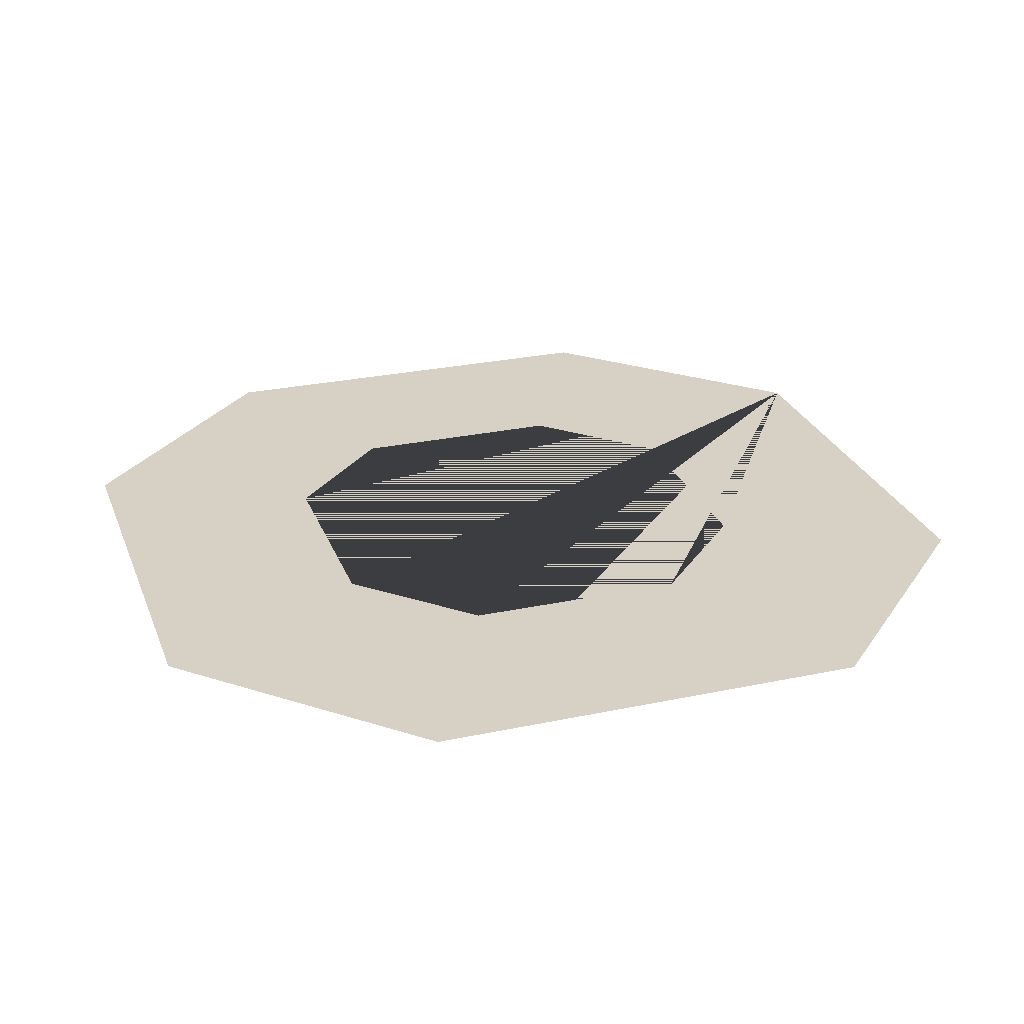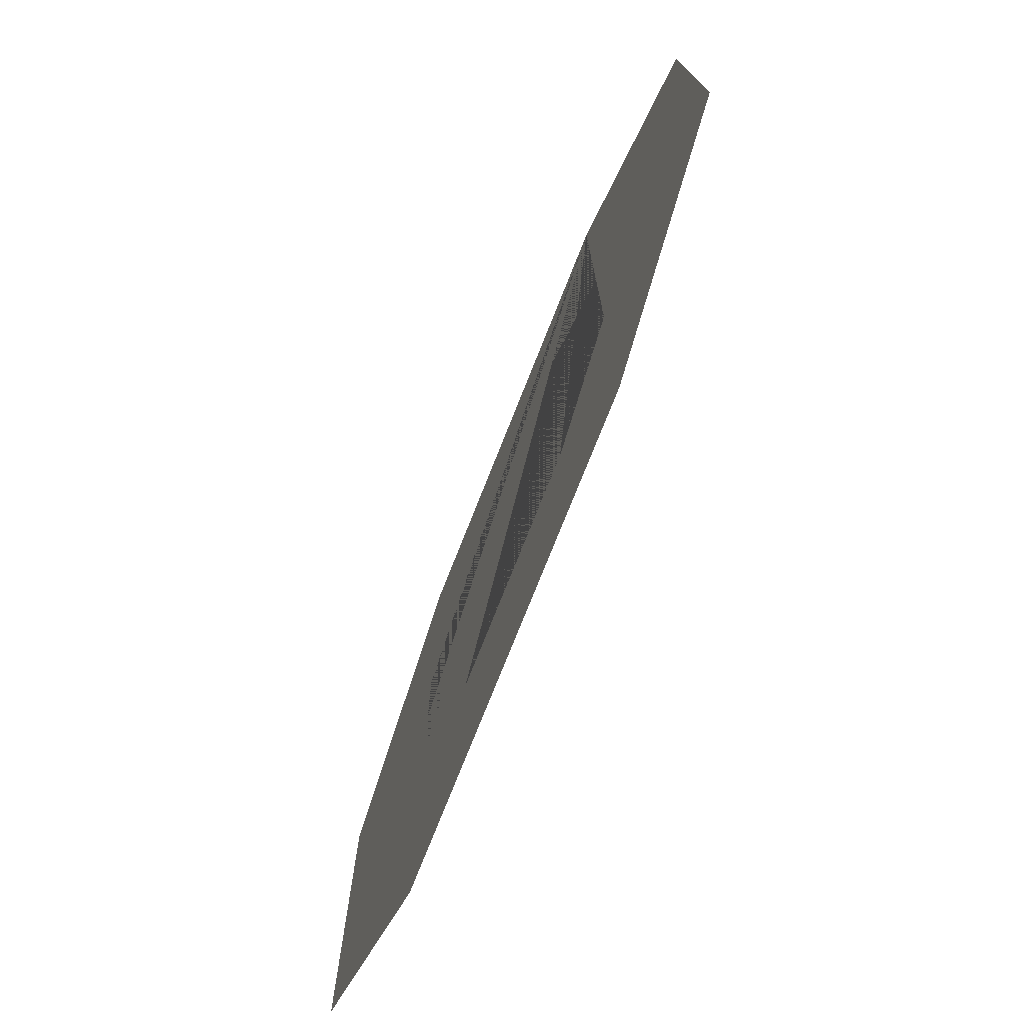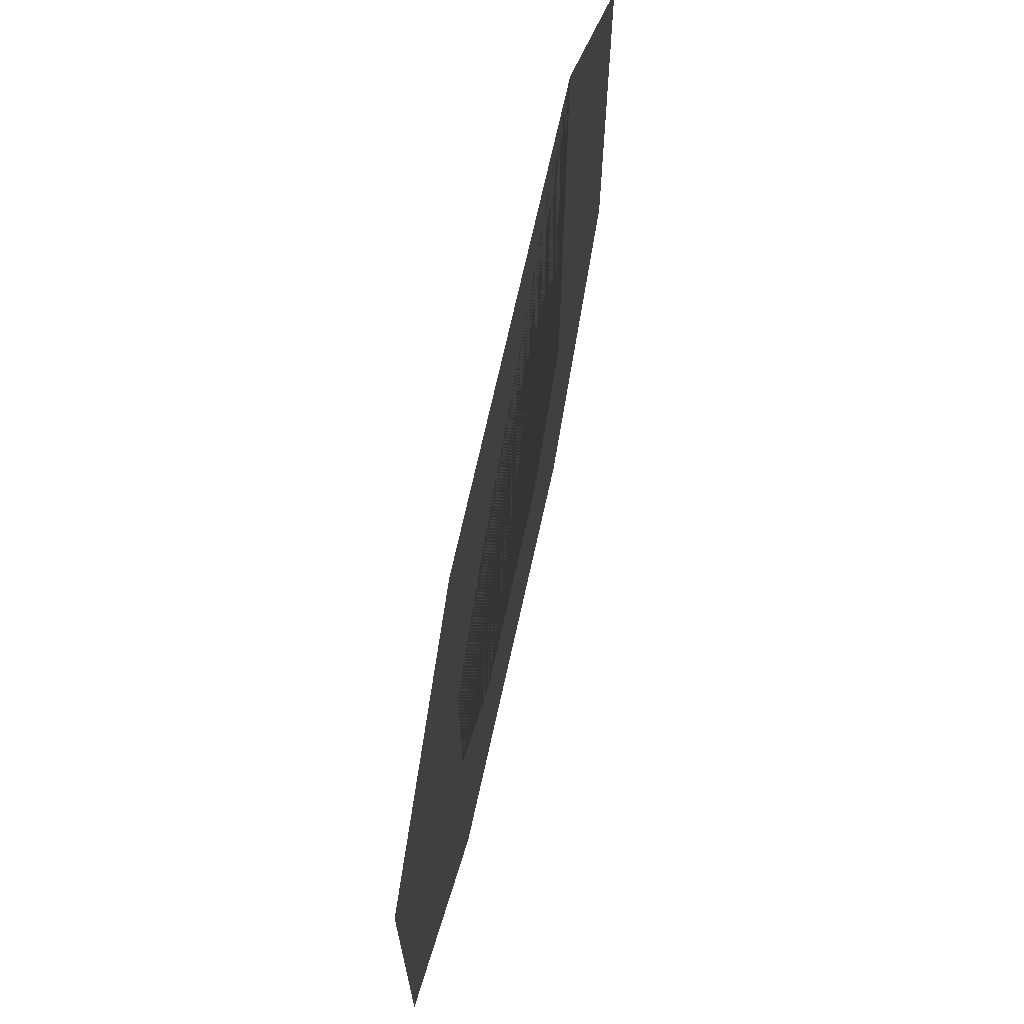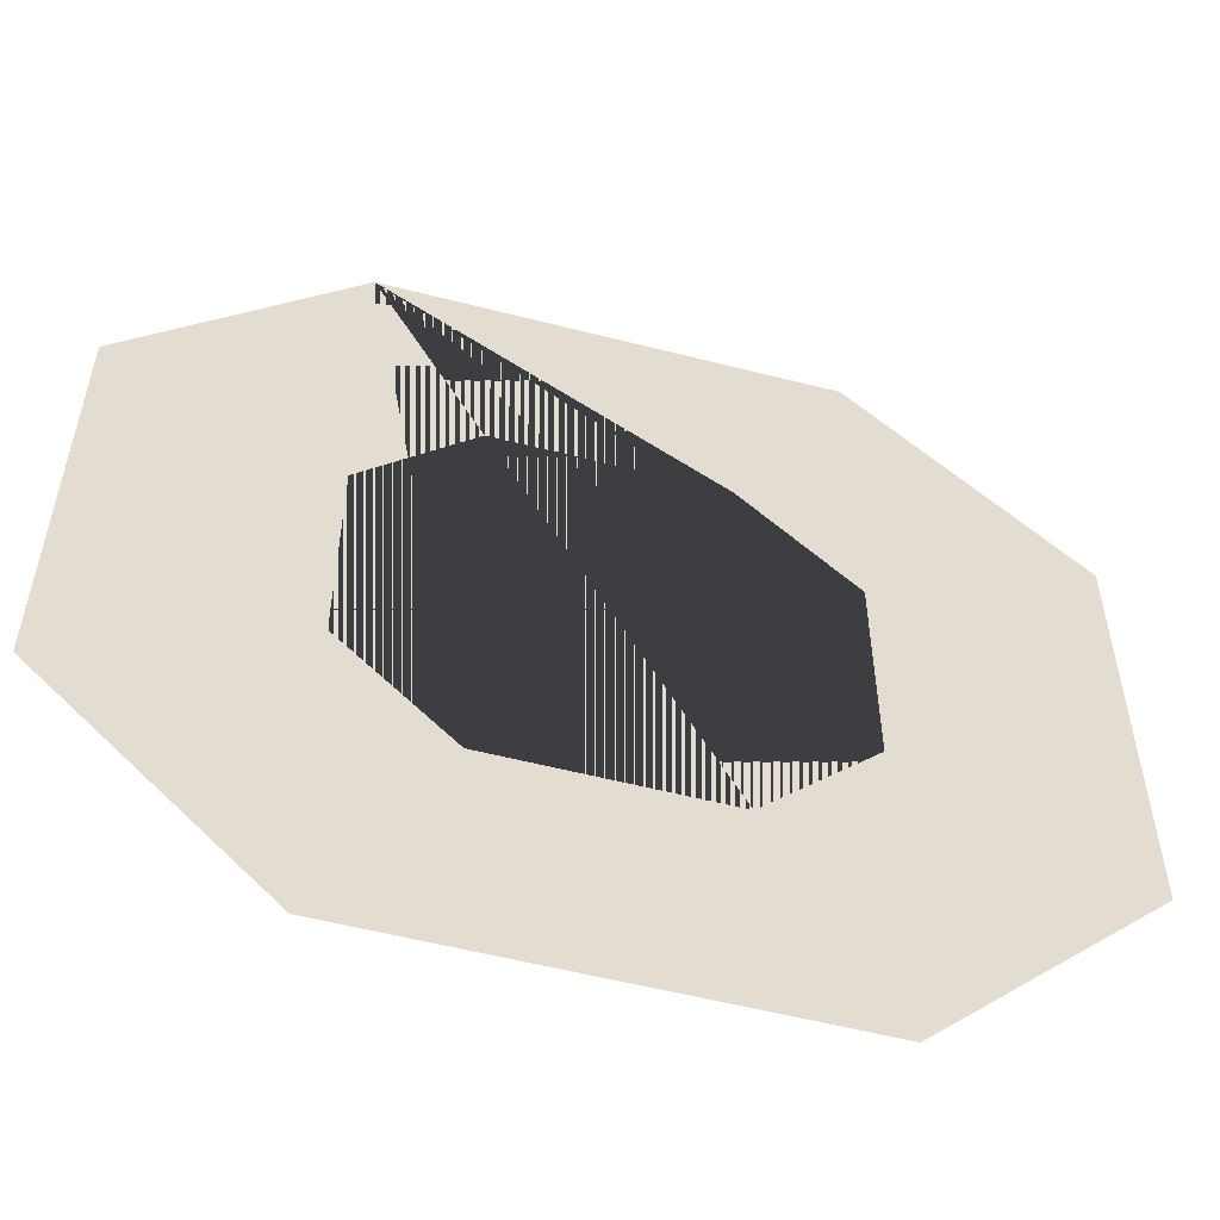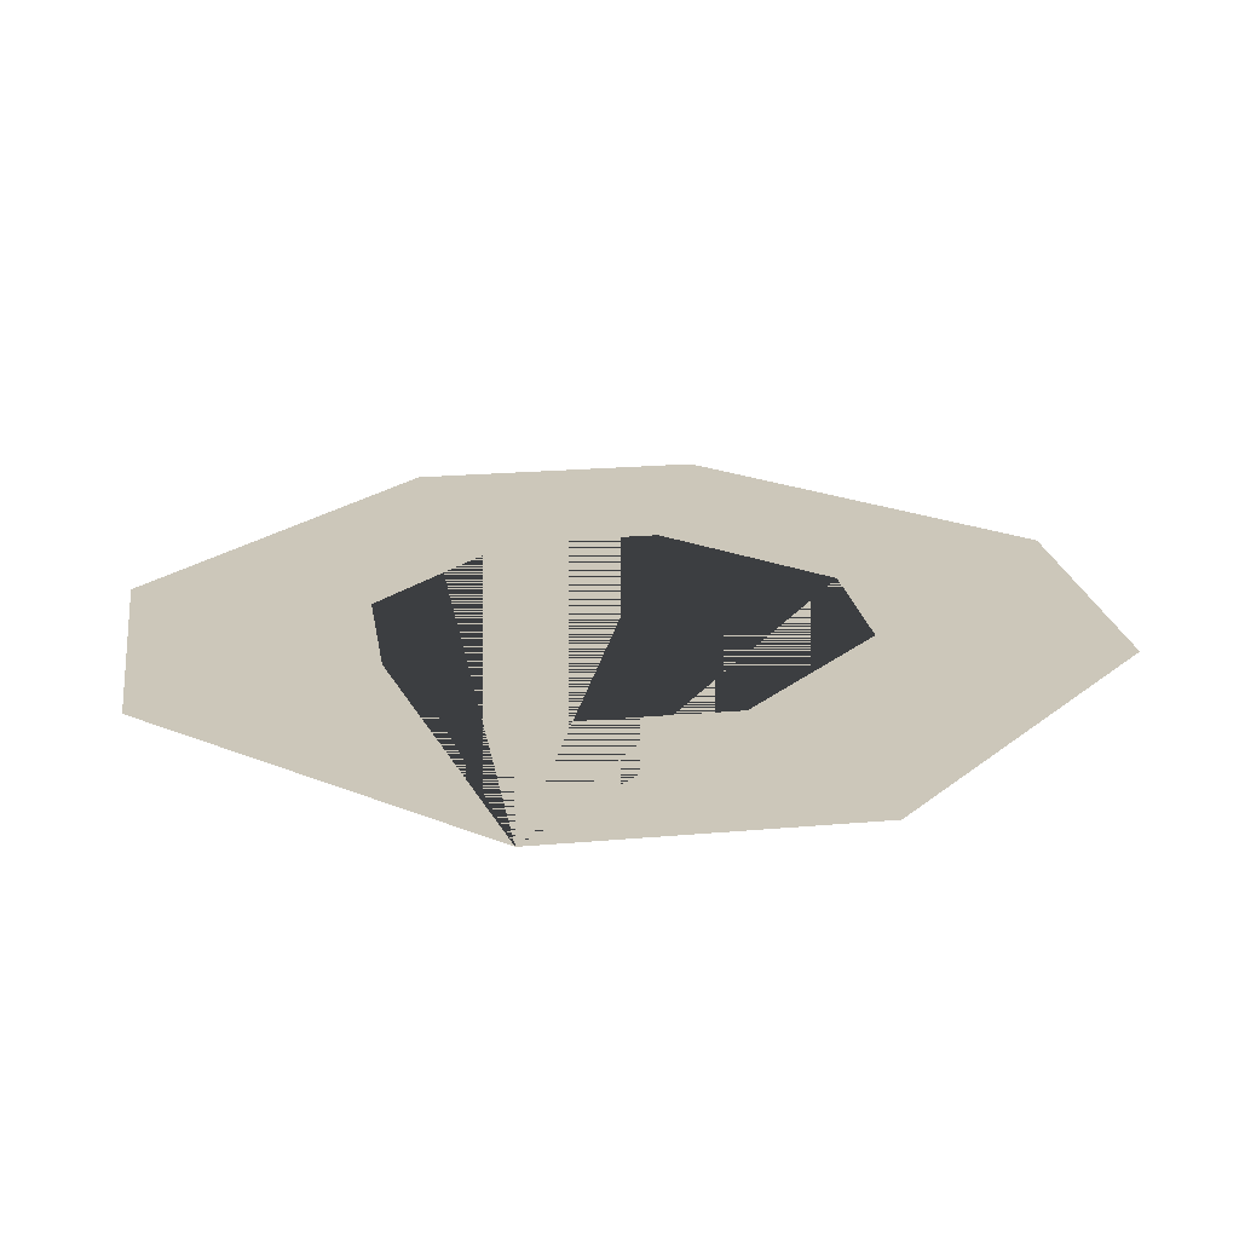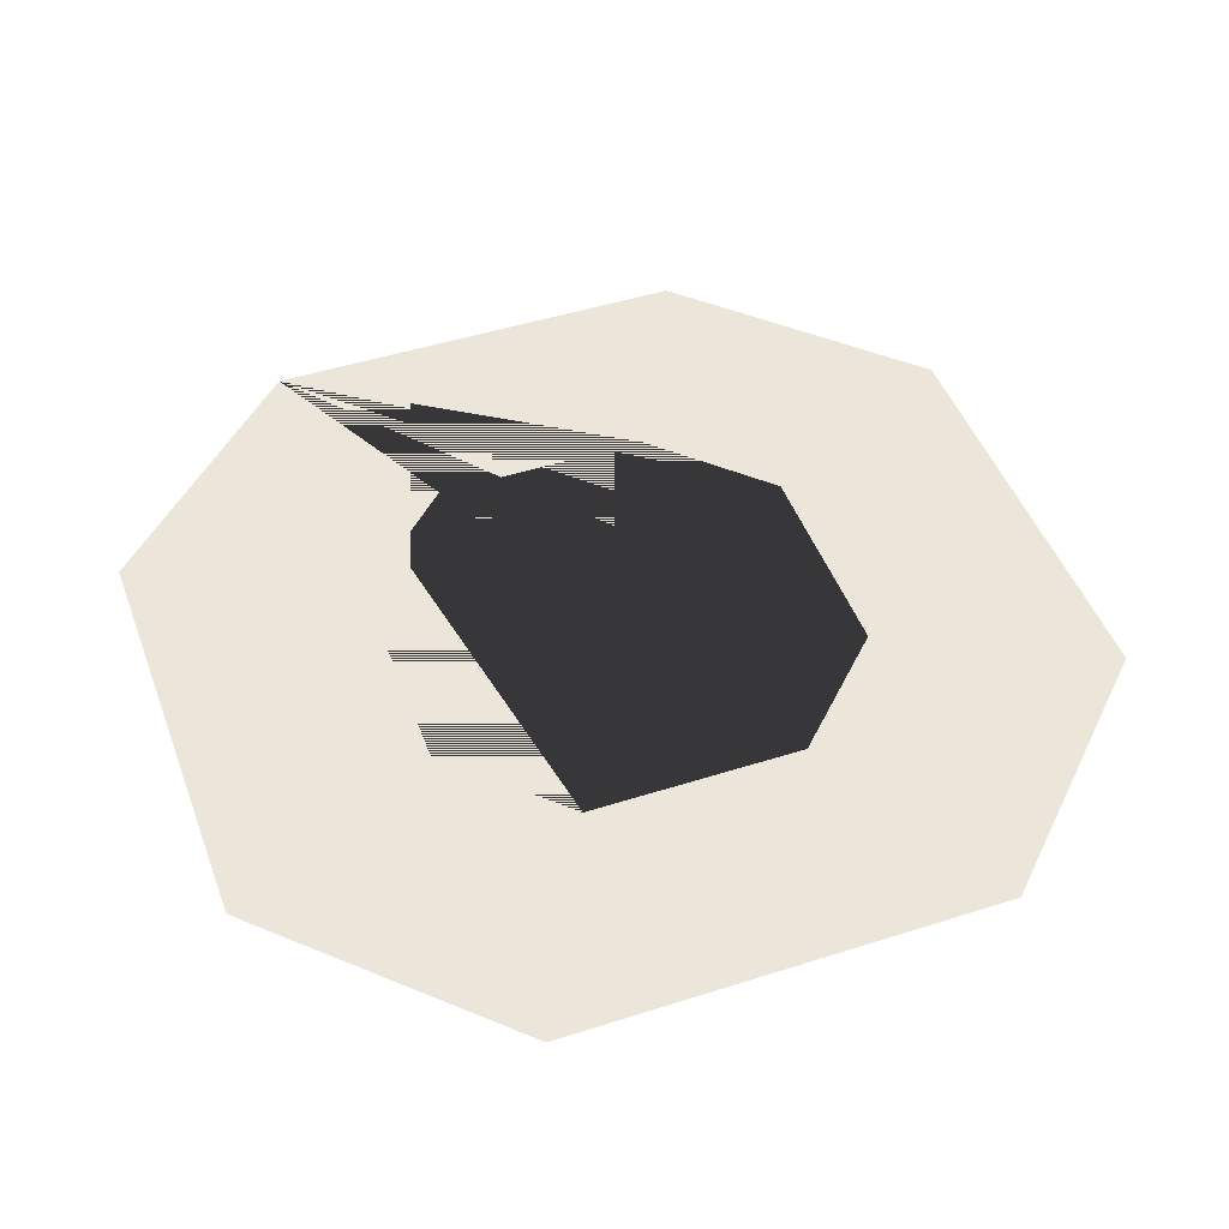
<metadata>
{"format":"obj","ext":"obj","renderer":"f3d","projection":"perspective","resolution":1024,"background":"white","views":[{"elev":26.8,"azim":71.7,"up":"+Z"},{"elev":-76.3,"azim":-111.7,"up":"+Y"},{"elev":69.8,"azim":102.4,"up":"+Y"},{"elev":-55.6,"azim":-15.1,"up":"+Y"},{"elev":21.5,"azim":-143.9,"up":"+Z"},{"elev":47.1,"azim":-19.9,"up":"+Z"}]}
</metadata>
<code>
o Ring
v -2 4 0
v -4 2 0
v -4 -2 0
v -2 -4 0
v 2 -4 0
v 4 -2 0
v 4 2 0
v 2 4 0
v -1 2 0
v 1 2 0
v 2 1 0
v 2 -1 0
v 1 -2 0
v -1 -2 0
v -2 -1 0
v -2 1 0
f 1 2 3 4 5 6 7 8 1 \

</code>
